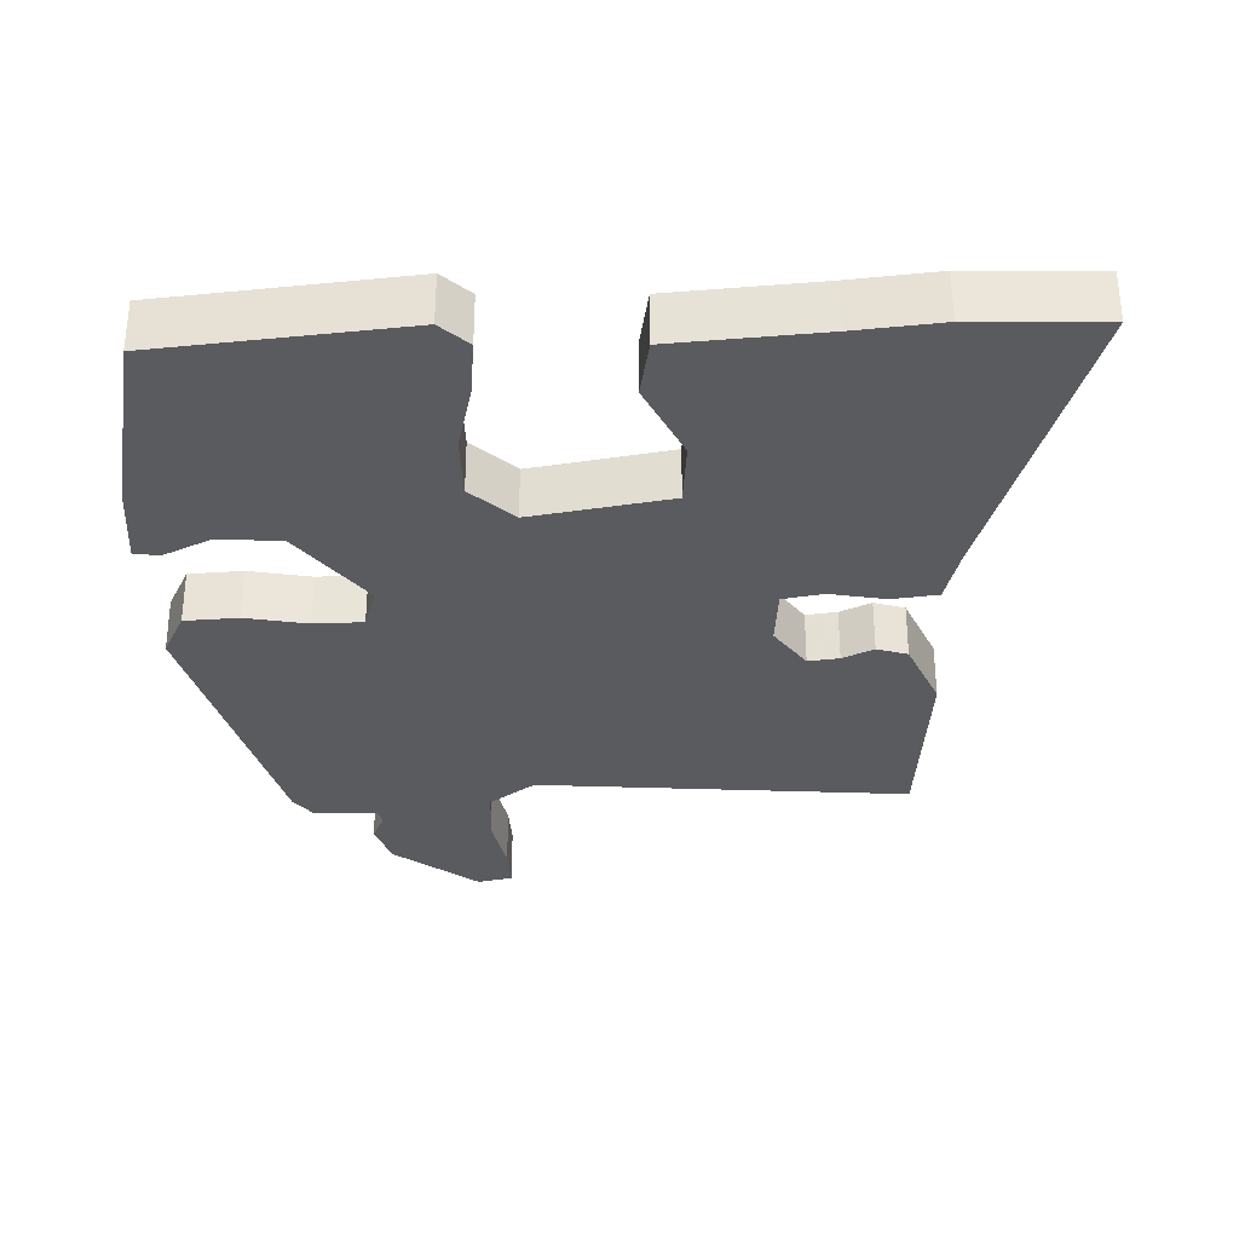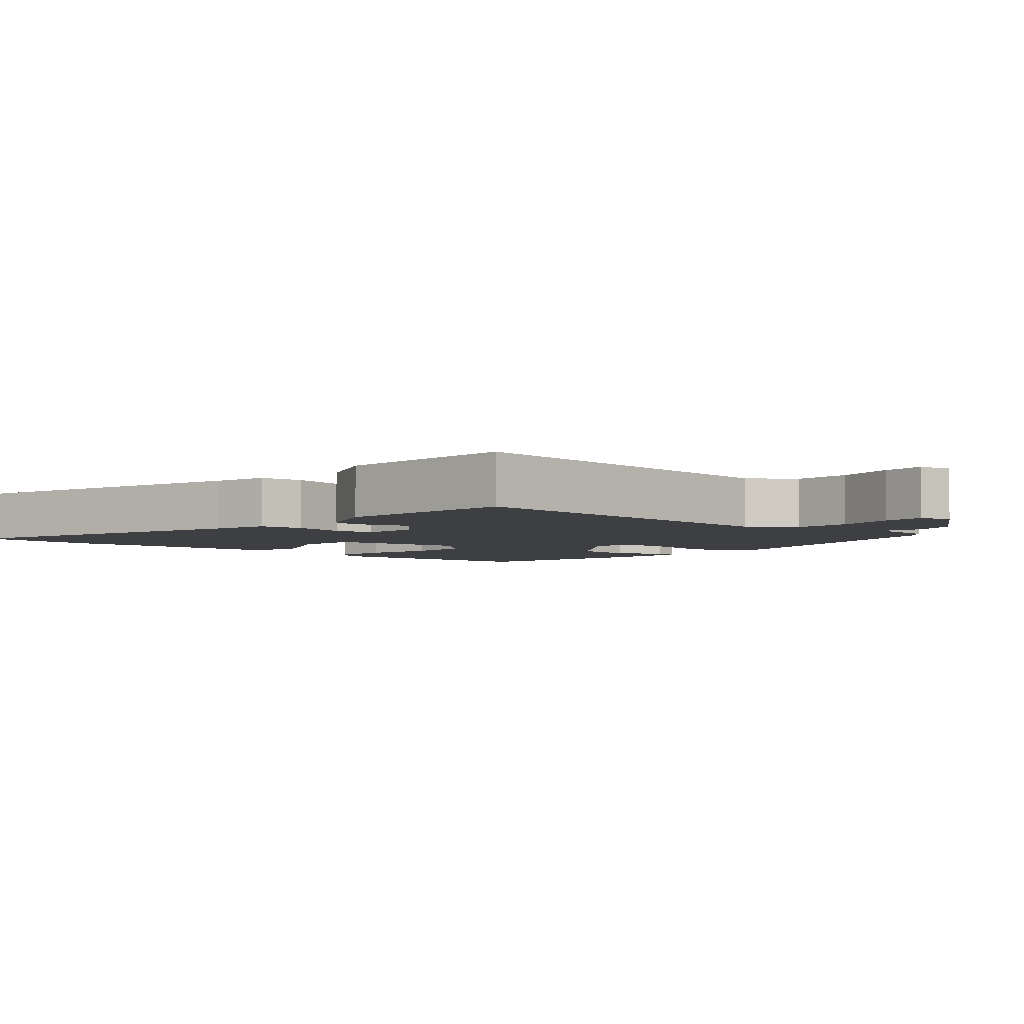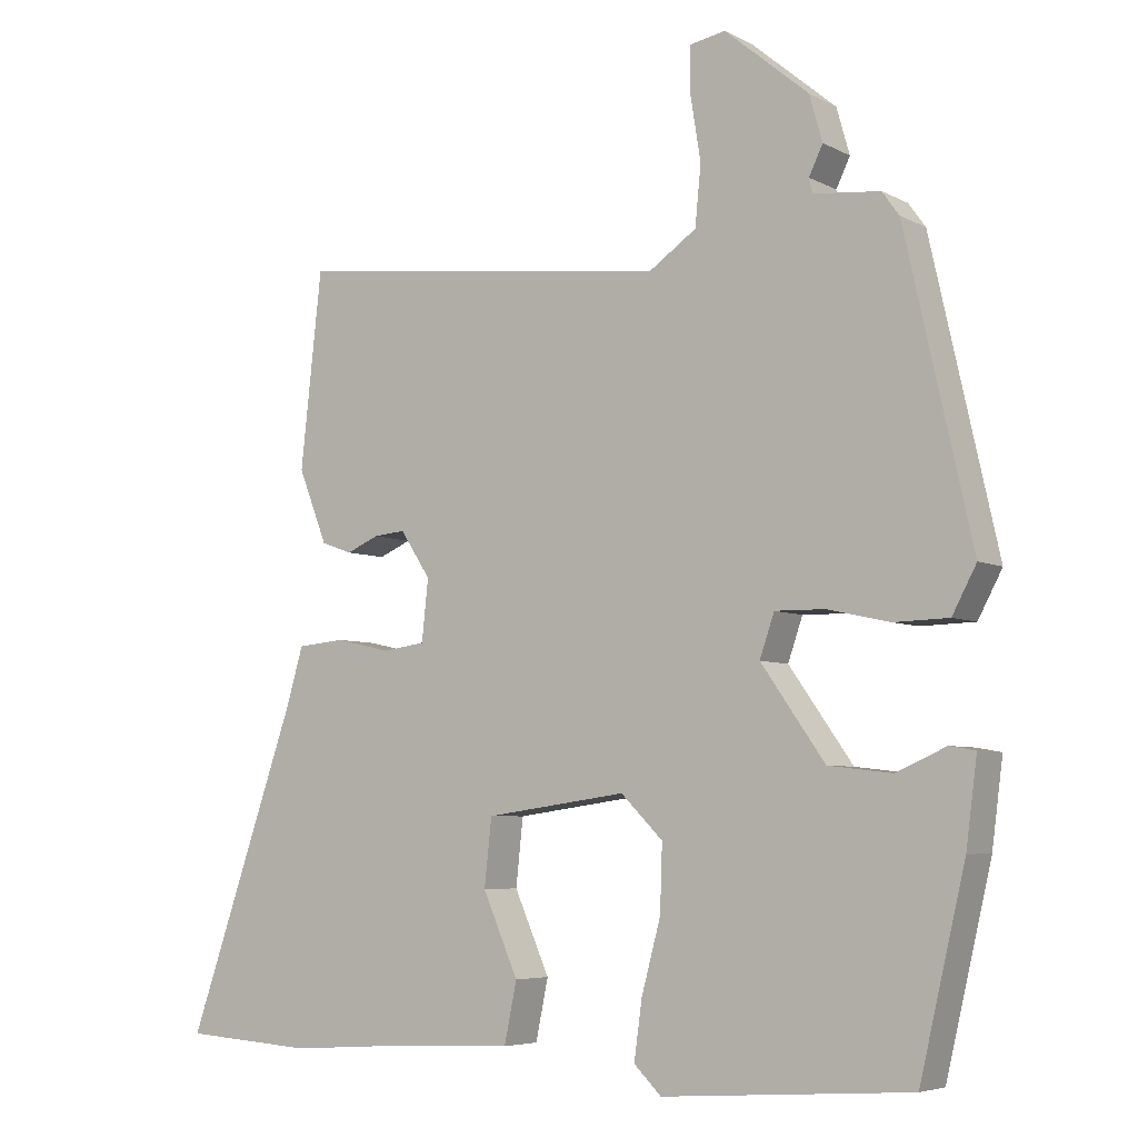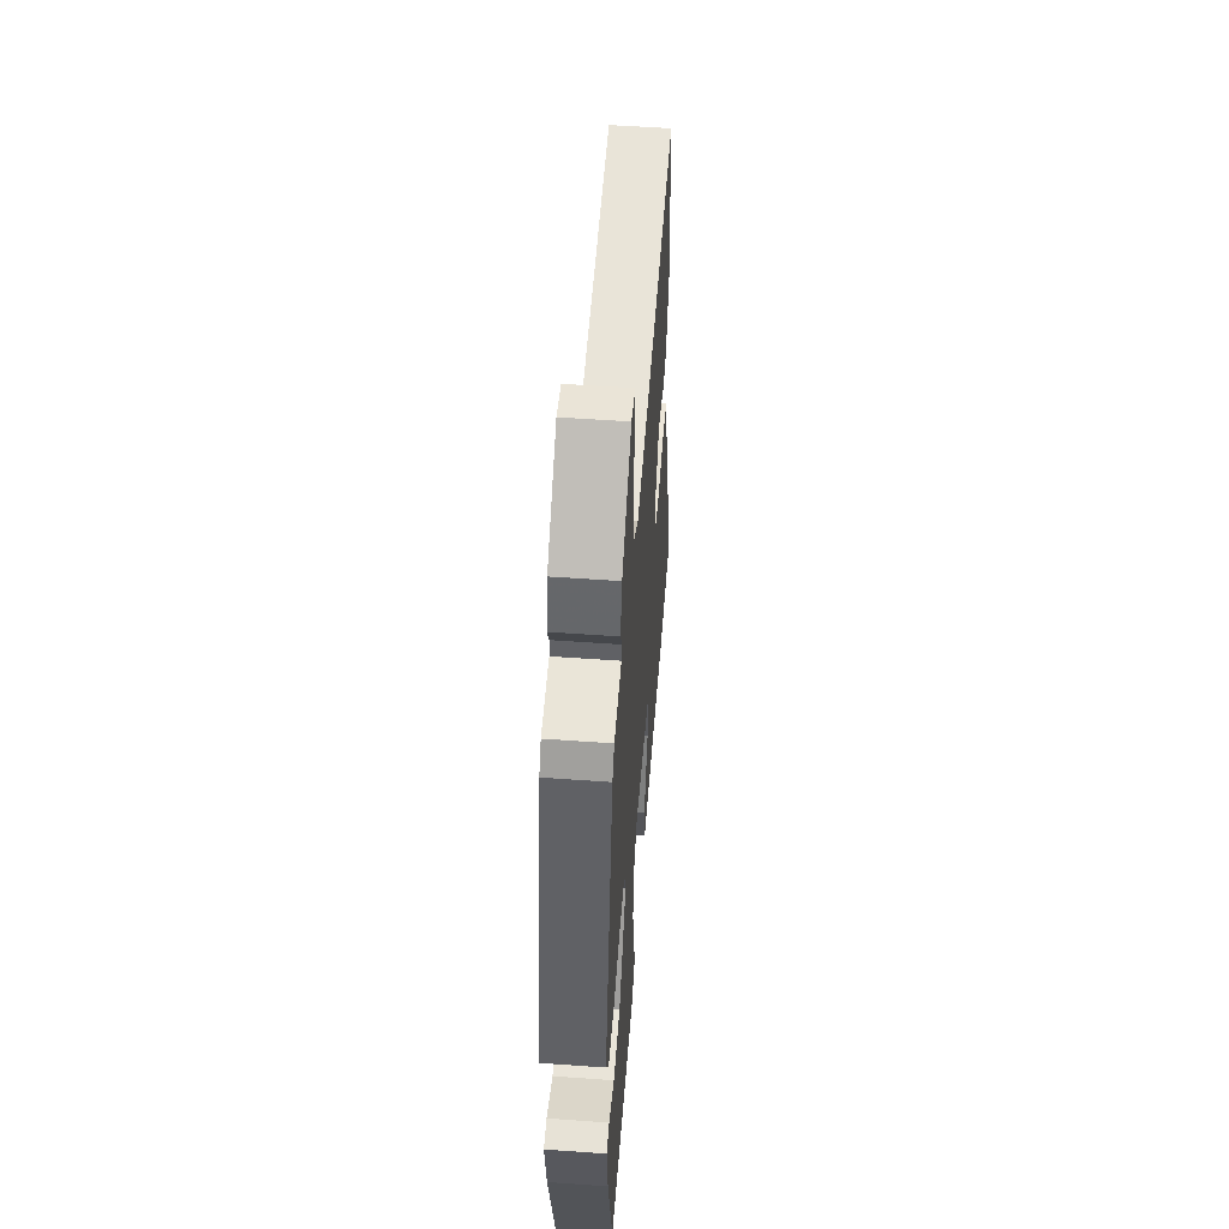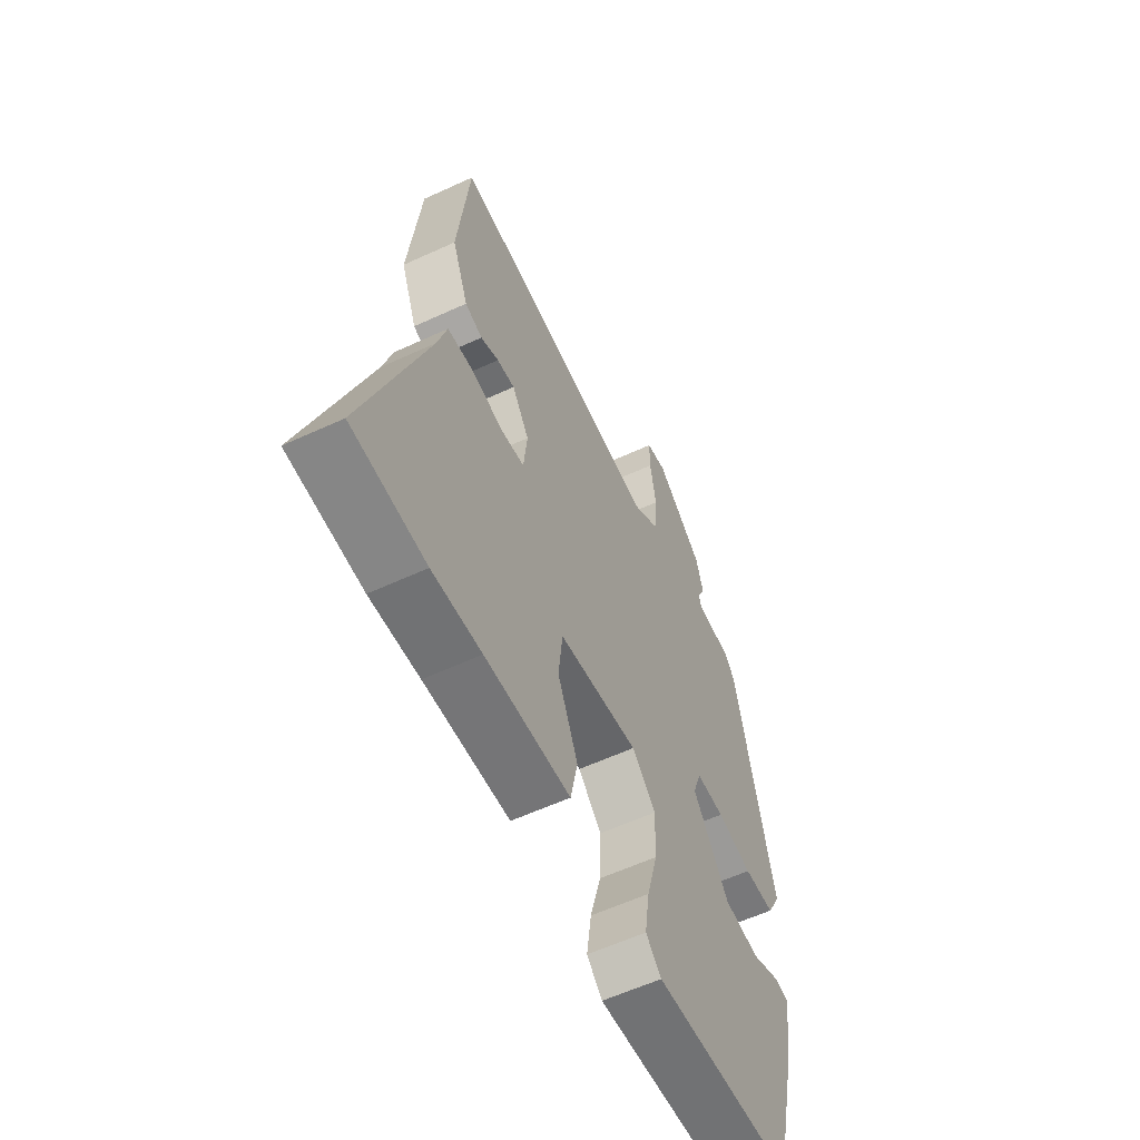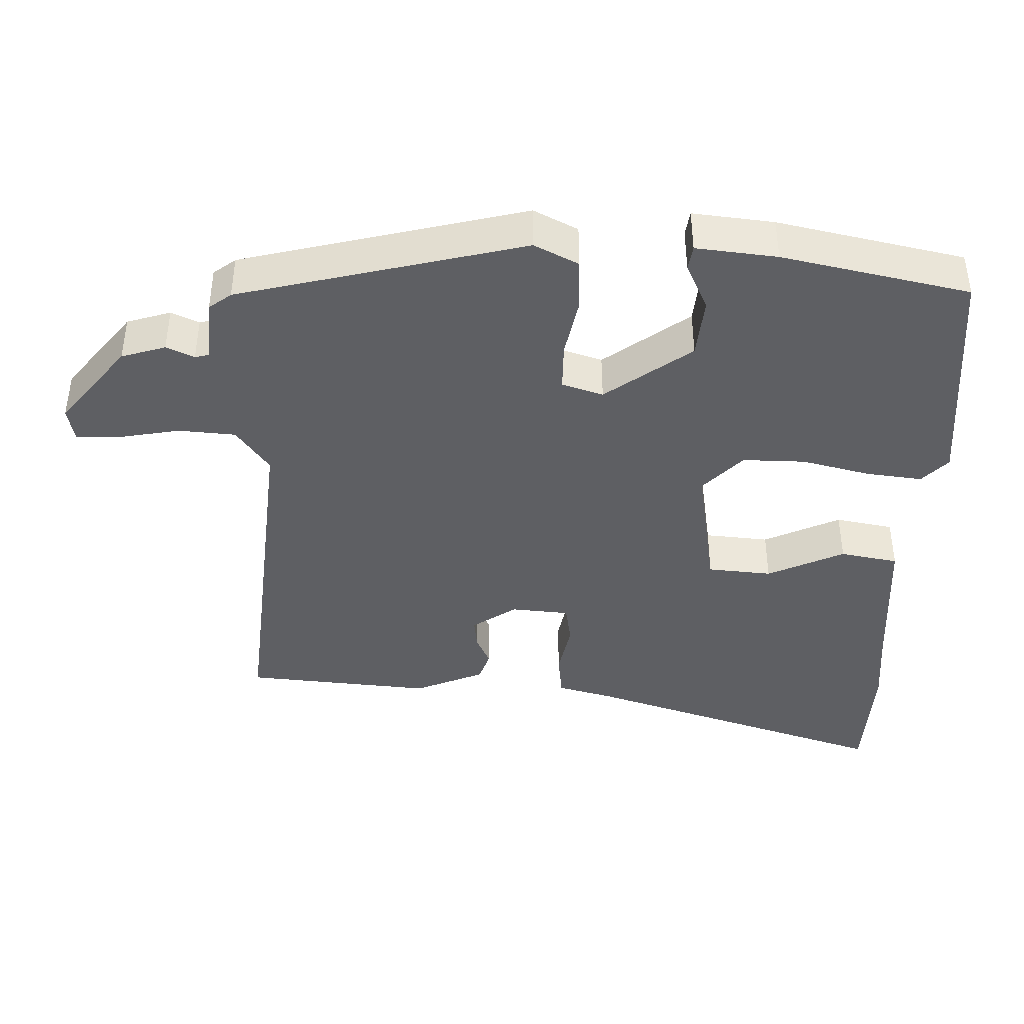
<metadata>
{"format":"obj","ext":"obj","renderer":"f3d","projection":"perspective","resolution":1024,"background":"white","views":[{"elev":-32.8,"azim":-176.2,"up":"+Y"},{"elev":-4.3,"azim":-39.8,"up":"+Y"},{"elev":-5.6,"azim":33.2,"up":"+Z"},{"elev":53.5,"azim":94.4,"up":"+Z"},{"elev":-58.8,"azim":-64.5,"up":"+Z"},{"elev":-41.5,"azim":89.7,"up":"+Y"}]}
</metadata>
<code>
v 0.42 0.07 0.487
v 0.511 0.07 0.08
v 0.478 0.07 0.018
v 0.404 0.07 0.016
v 0.319 0.07 0.035
v 0.251 0.07 0.036
v 0.231 0.07 -0.022
v 0.318 0.07 -0.146
v 0.404 0.07 -0.156
v 0.472 0.07 -0.126
v 0.507 0.07 -0.132
v 0.492 0.07 -0.247
v 0.43 0.07 -0.512
v 0.093 0.07 -0.535
v 0.056 0.07 -0.498
v 0.067 0.07 -0.419
v 0.093 0.07 -0.322
v 0.096 0.07 -0.233
v 0.039 0.07 -0.176
v -0.153 0.07 -0.203
v -0.163 0.07 -0.294
v -0.115 0.07 -0.404
v -0.132 0.07 -0.486
v -0.336 0.07 -0.495
v -0.454 0.07 -0.503
v -0.631 0.07 -0.491
v -0.482 0.07 -0.058
v -0.459 0.07 0.021
v -0.395 0.07 0.027
v -0.319 0.07 0.01
v -0.262 0.07 0.018
v -0.253 0.07 0.101
v -0.294 0.07 0.164
v -0.337 0.07 0.16
v -0.381 0.07 0.141
v -0.423 0.07 0.156
v -0.462 0.07 0.256
v -0.433 0.07 0.521
v 0.081 0.07 0.461
v 0.146 0.07 0.506
v 0.154 0.07 0.587
v 0.14 0.07 0.674
v 0.14 0.07 0.736
v 0.189 0.07 0.745
v 0.303 0.07 0.65
v 0.321 0.07 0.587
v 0.302 0.07 0.548
v 0.307 0.07 0.528
v 0.397 0.07 0.519
v 0.42 0 0.487
v 0.511 0 0.08
v 0.478 0 0.018
v 0.404 0 0.016
v 0.319 0 0.035
v 0.251 0 0.036
v 0.231 0 -0.022
v 0.318 0 -0.146
v 0.404 0 -0.156
v 0.472 0 -0.126
v 0.507 0 -0.132
v 0.492 0 -0.247
v 0.43 0 -0.512
v 0.093 0 -0.535
v 0.056 0 -0.498
v 0.067 0 -0.419
v 0.093 0 -0.322
v 0.096 0 -0.233
v 0.039 0 -0.176
v -0.153 0 -0.203
v -0.163 0 -0.294
v -0.115 0 -0.404
v -0.132 0 -0.486
v -0.336 0 -0.495
v -0.454 0 -0.503
v -0.631 0 -0.491
v -0.482 0 -0.058
v -0.459 0 0.021
v -0.395 0 0.027
v -0.319 0 0.01
v -0.262 0 0.018
v -0.253 0 0.101
v -0.294 0 0.164
v -0.337 0 0.16
v -0.381 0 0.141
v -0.423 0 0.156
v -0.462 0 0.256
v -0.433 0 0.521
v 0.081 0 0.461
v 0.146 0 0.506
v 0.154 0 0.587
v 0.14 0 0.674
v 0.14 0 0.736
v 0.189 0 0.745
v 0.303 0 0.65
v 0.321 0 0.587
v 0.302 0 0.548
v 0.307 0 0.528
v 0.397 0 0.519
f 3 4 5
f 2 3 5
f 1 2 5
f 49 1 5
f 48 49 5
f 47 48 5 6
f 45 46 47
f 44 45 47
f 43 44 47
f 42 43 47
f 41 42 47
f 47 6 7
f 41 47 7
f 40 41 7
f 39 40 7
f 37 38 39
f 36 37 39
f 35 36 39
f 34 35 39
f 33 34 39
f 32 33 39 7
f 31 32 7 8
f 30 31 8
f 29 30 8
f 28 29 8
f 27 28 8
f 24 25 26 27
f 23 24 27
f 22 23 27
f 21 22 27
f 20 21 27
f 19 20 27
f 19 27 8 9
f 18 19 9
f 17 18 9
f 15 16 17
f 14 15 17
f 13 14 17
f 12 13 17
f 11 12 17
f 10 11 17
f 9 10 17
f 54 53 52
f 54 52 51
f 54 51 50
f 54 50 98
f 54 98 97
f 55 54 97 96
f 96 95 94
f 96 94 93
f 96 93 92
f 96 92 91
f 96 91 90
f 56 55 96
f 56 96 90
f 56 90 89
f 56 89 88
f 88 87 86
f 88 86 85
f 88 85 84
f 88 84 83
f 88 83 82
f 56 88 82 81
f 57 56 81 80
f 57 80 79
f 57 79 78
f 57 78 77
f 57 77 76
f 76 75 74 73
f 76 73 72
f 76 72 71
f 76 71 70
f 76 70 69
f 76 69 68
f 58 57 76 68
f 58 68 67
f 58 67 66
f 66 65 64
f 66 64 63
f 66 63 62
f 66 62 61
f 66 61 60
f 66 60 59
f 66 59 58
f 1 50 51 2
f 2 51 52 3
f 3 52 53 4
f 4 53 54 5
f 5 54 55 6
f 6 55 56 7
f 7 56 57 8
f 8 57 58 9
f 9 58 59 10
f 10 59 60 11
f 11 60 61 12
f 12 61 62 13
f 13 62 63 14
f 14 63 64 15
f 15 64 65 16
f 16 65 66 17
f 17 66 67 18
f 18 67 68 19
f 19 68 69 20
f 20 69 70 21
f 21 70 71 22
f 22 71 72 23
f 23 72 73 24
f 24 73 74 25
f 25 74 75 26
f 26 75 76 27
f 27 76 77 28
f 28 77 78 29
f 29 78 79 30
f 30 79 80 31
f 31 80 81 32
f 32 81 82 33
f 33 82 83 34
f 34 83 84 35
f 35 84 85 36
f 36 85 86 37
f 37 86 87 38
f 38 87 88 39
f 39 88 89 40
f 40 89 90 41
f 41 90 91 42
f 42 91 92 43
f 43 92 93 44
f 44 93 94 45
f 45 94 95 46
f 46 95 96 47
f 47 96 97 48
f 48 97 98 49
f 49 98 50 1

</code>
